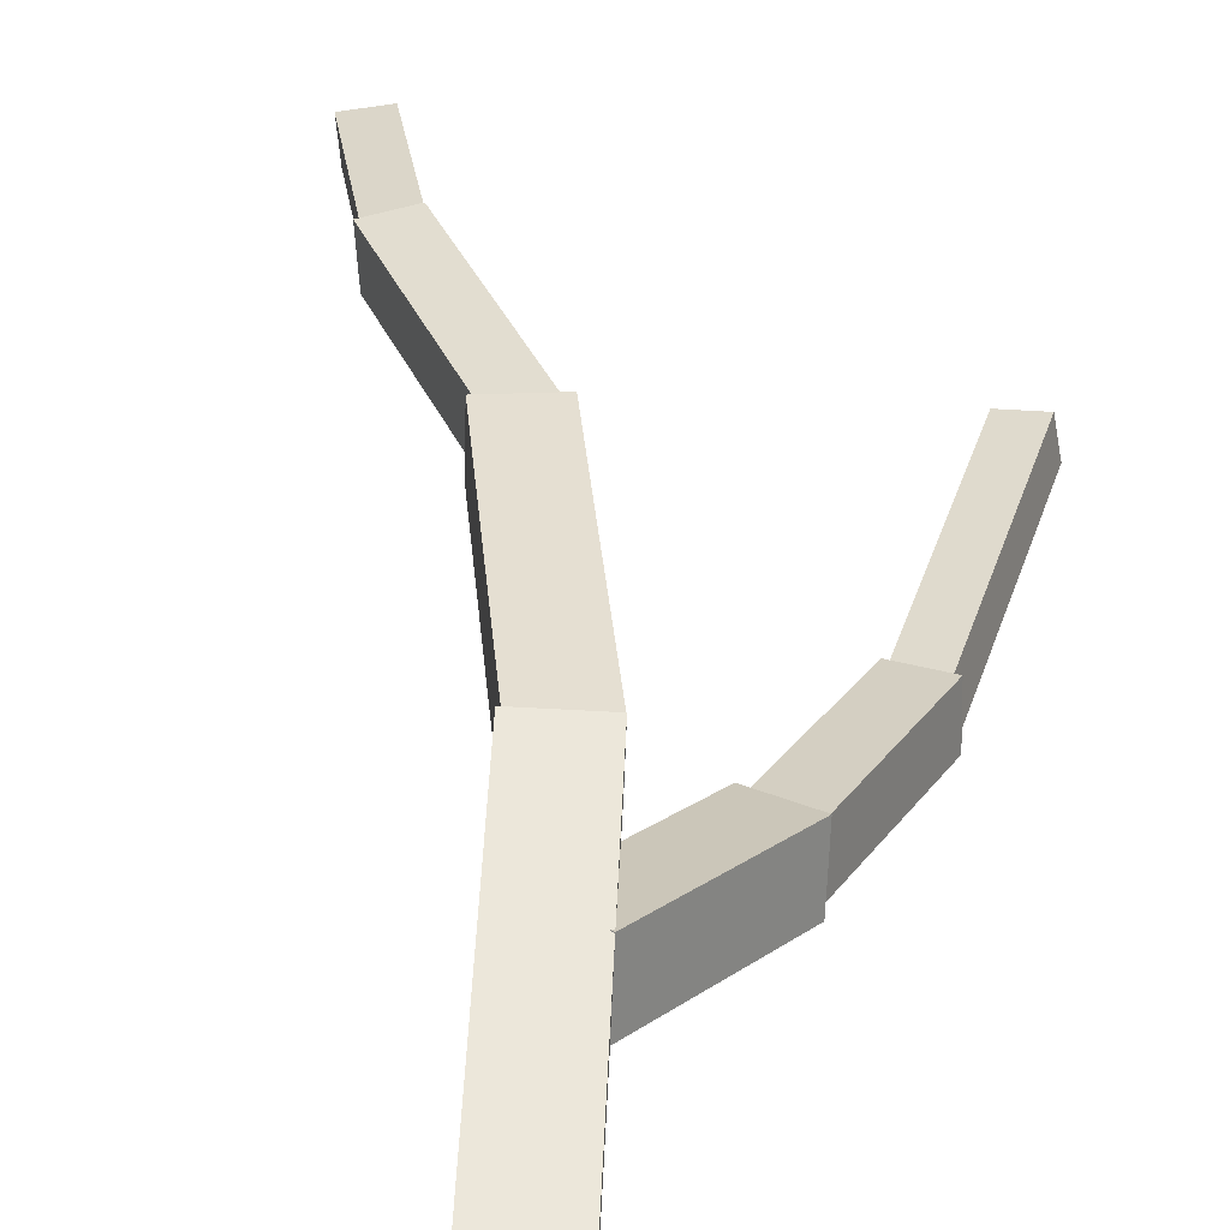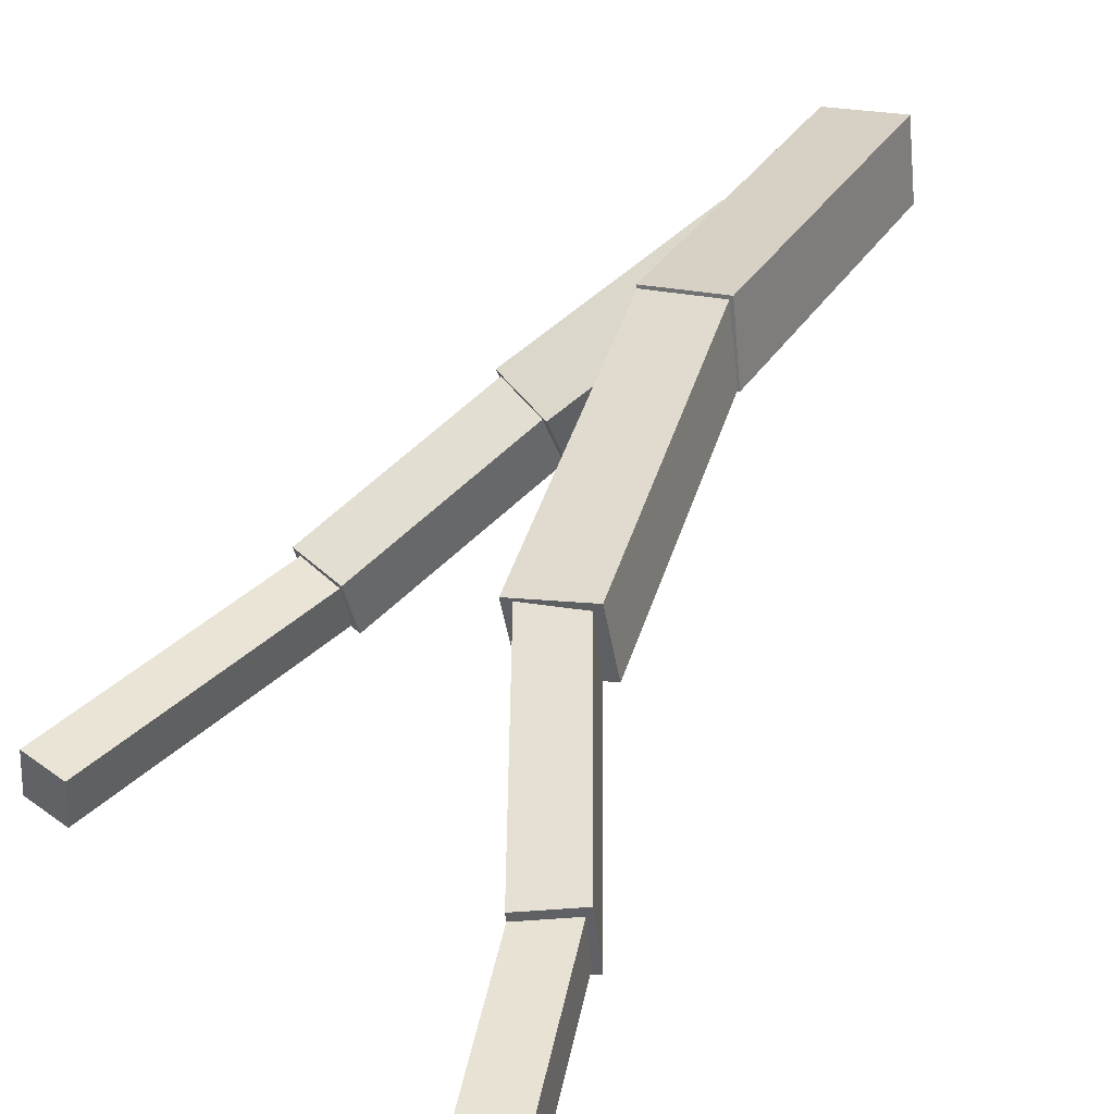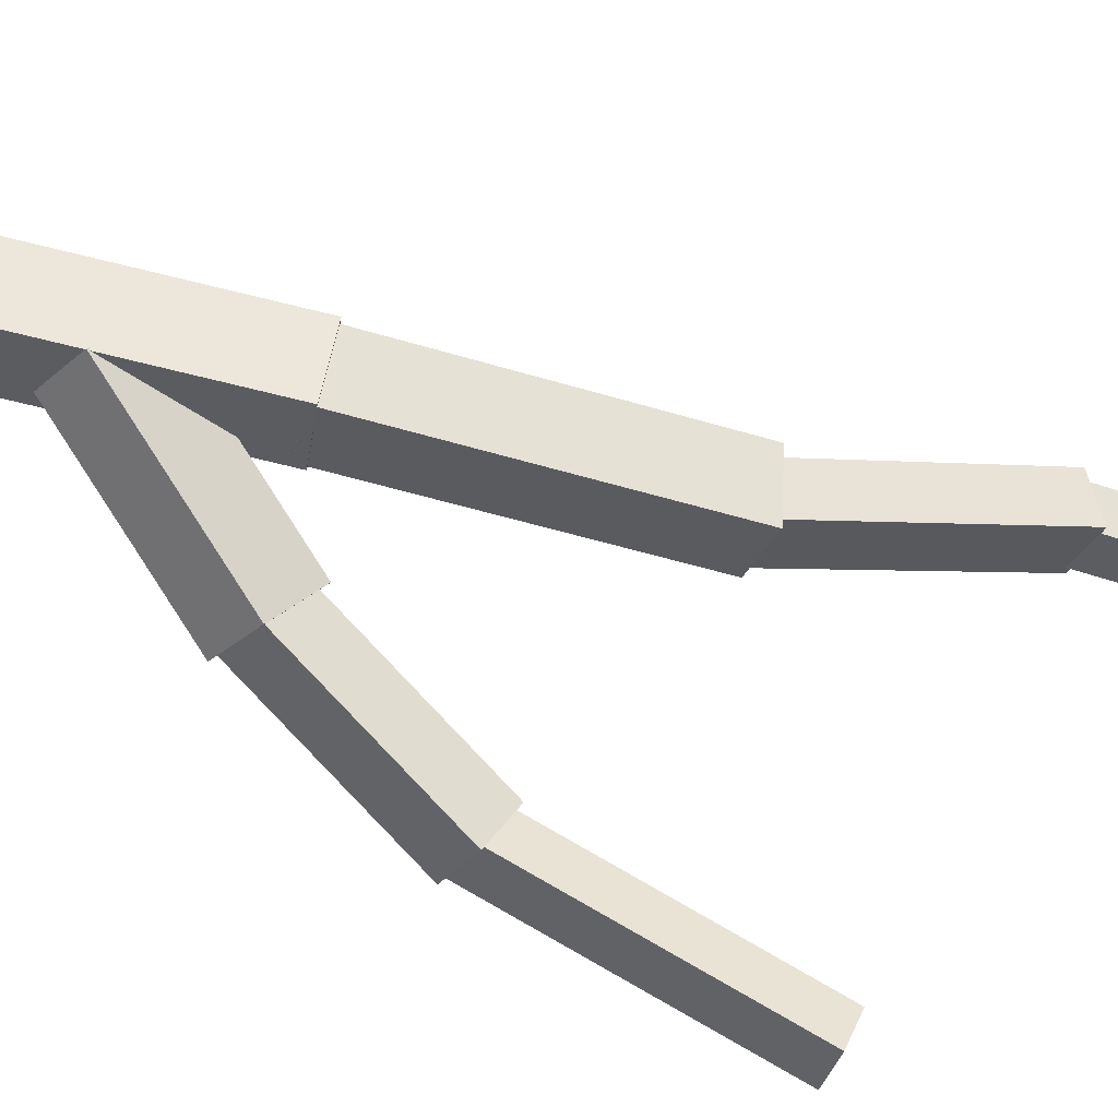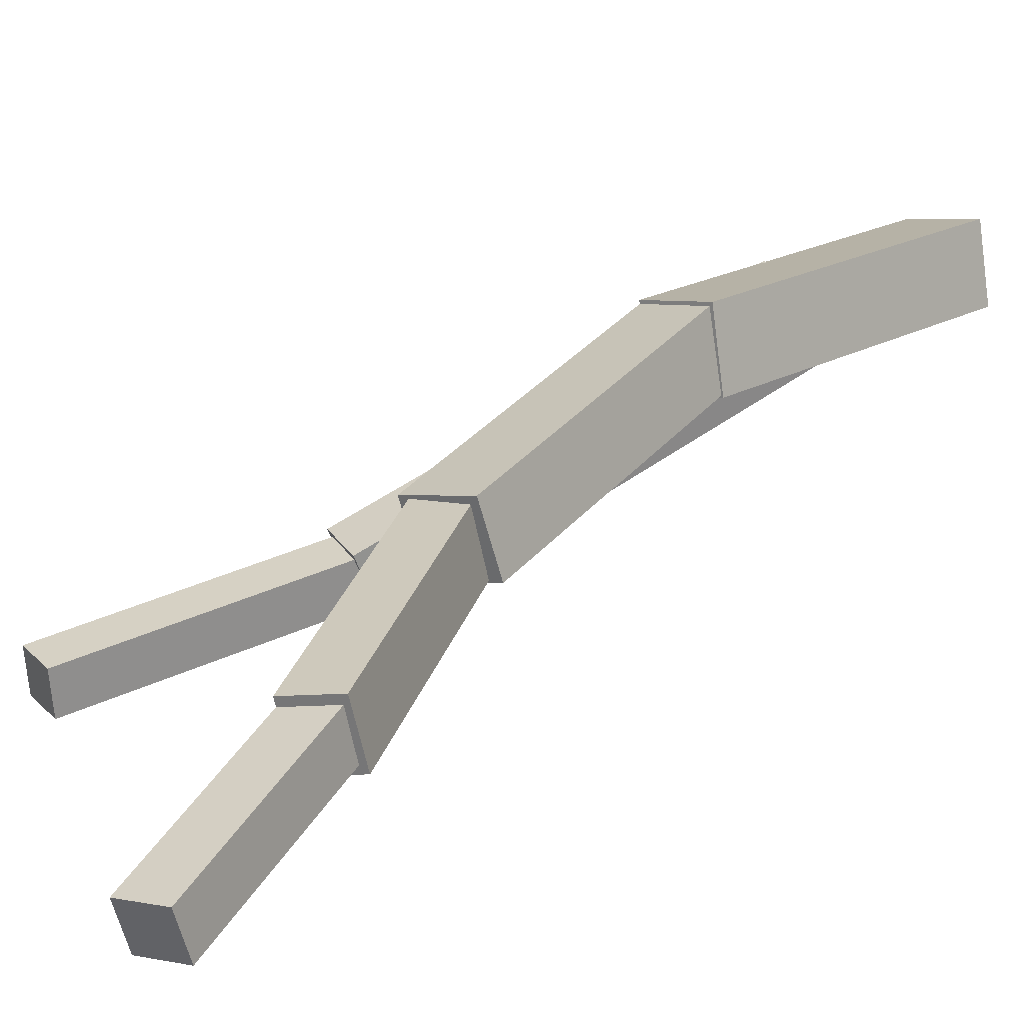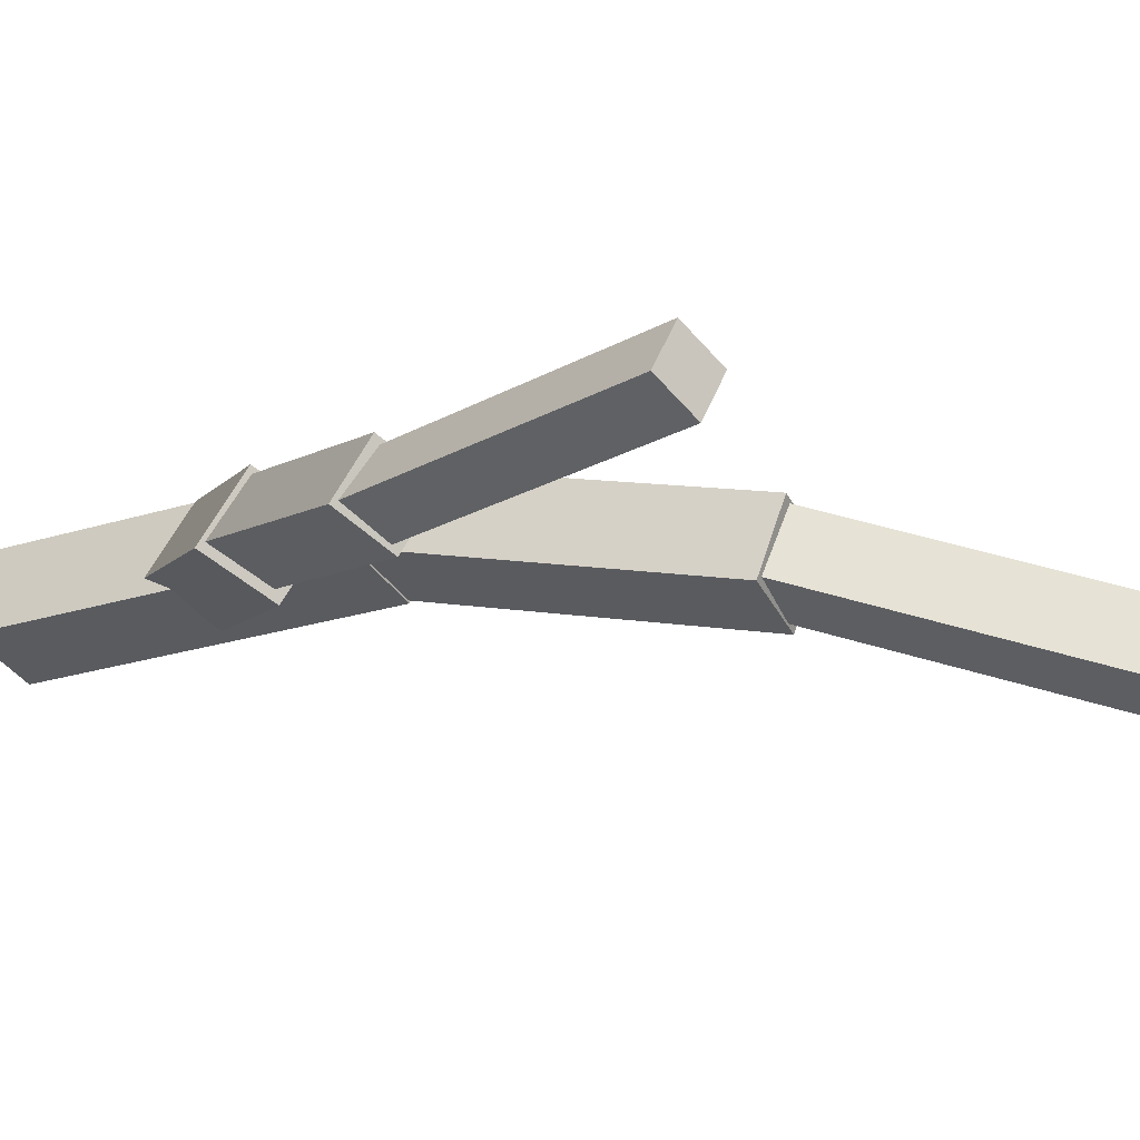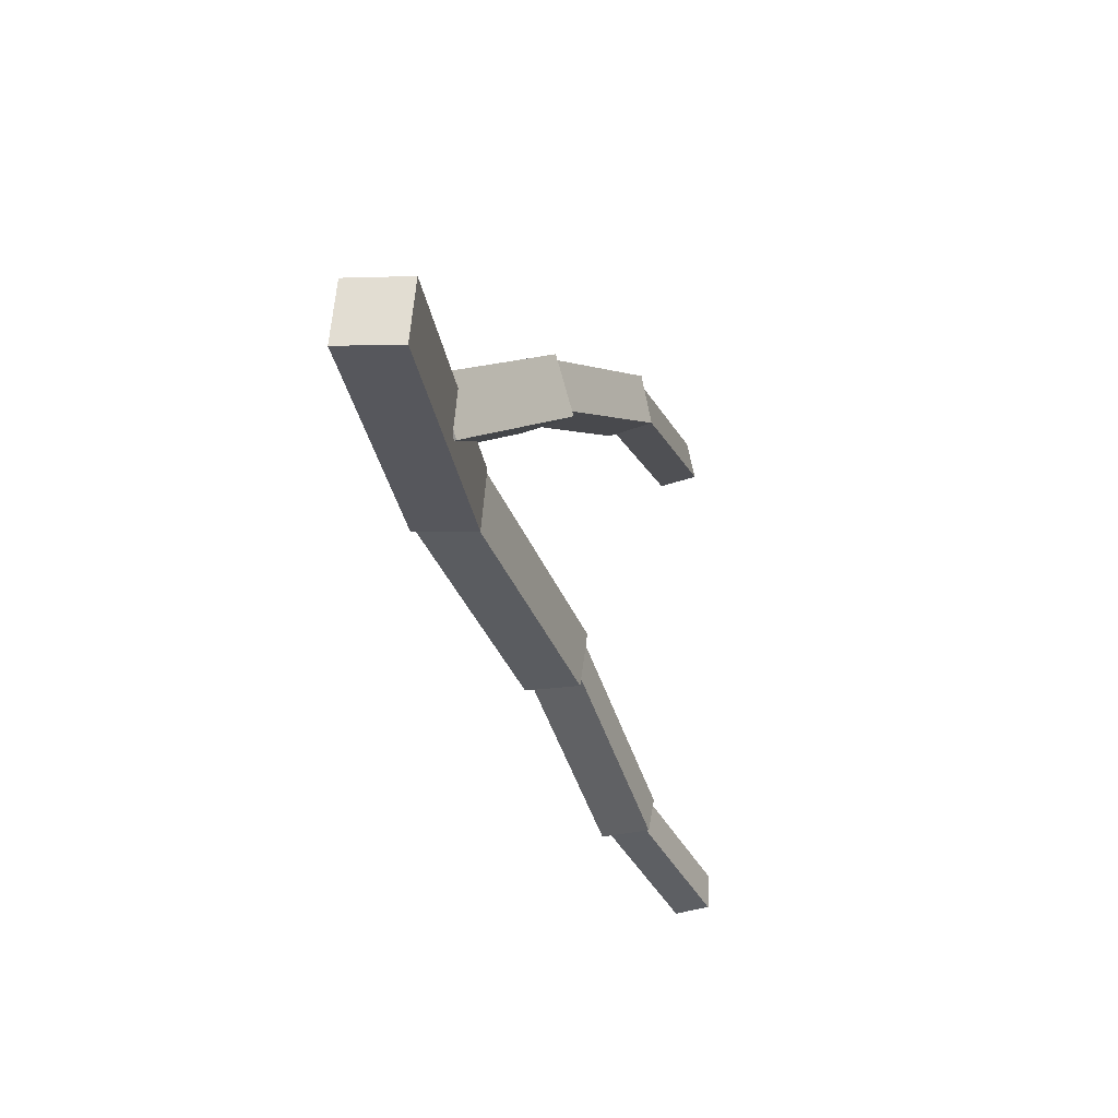
<metadata>
{"format":"obj","ext":"obj","renderer":"f3d","projection":"perspective","resolution":1024,"background":"white","views":[{"elev":58.5,"azim":7.6,"up":"+Y"},{"elev":20.6,"azim":-148.9,"up":"+Y"},{"elev":53.4,"azim":104.8,"up":"+Y"},{"elev":6.9,"azim":-131.0,"up":"+Y"},{"elev":-38.2,"azim":125.3,"up":"+Y"},{"elev":67.2,"azim":-86.3,"up":"+Z"}]}
</metadata>
<code>
o cube
v 1.095 0.3719 -1.048
v 1.263 0.1559 -1.889
v 1.126 0.2441 -1.009
v 1.294 0.02805 -1.85
v 1.132 0.1189 -1.905
v 0.9639 0.3349 -1.065
v 1.163 -0.008959 -1.866
v 0.9948 0.2071 -1.026
f 4 7 5 2
f 3 4 2 1
f 8 3 1 6
f 7 8 6 5
f 6 1 2 5
f 7 4 3 8
o cube
v 0.2835 0.5633 -1.512
v -0.1134 0.2557 -2.183
v 0.3016 0.3909 -1.443
v -0.09538 0.08328 -2.115
v -0.2549 0.2712 -2.107
v 0.1421 0.5788 -1.435
v -0.2368 0.09877 -2.038
v 0.1602 0.4064 -1.367
f 12 15 13 10
f 11 12 10 9
f 16 11 9 14
f 15 16 14 13
f 14 9 10 13
f 15 12 11 16
o cube
v 0.5305 0.9433 -0.5891
v 0.3085 0.5675 -1.525
v 0.5343 0.7464 -0.5109
v 0.3123 0.3707 -1.446
v 0.09403 0.5814 -1.479
v 0.316 0.9571 -0.5437
v 0.09784 0.3845 -1.401
v 0.3198 0.7602 -0.4656
f 20 23 21 18
f 19 20 18 17
f 24 19 17 22
f 23 24 22 21
f 22 17 18 21
f 23 20 19 24
o cube
v -0.08905 0.2697 -2.105
v -0.2691 -0.04138 -2.678
v -0.06962 0.1463 -2.044
v -0.2496 -0.1647 -2.617
v -0.4055 -0.04163 -2.635
v -0.2254 0.2694 -2.062
v -0.386 -0.165 -2.574
v -0.206 0.1461 -2.001
f 28 31 29 26
f 27 28 26 25
f 32 27 25 30
f 31 32 30 29
f 30 25 26 29
f 31 28 27 32
o cube
v 0.6246 1.125 0.4717
v 0.5304 0.9522 -0.5924
v 0.6237 0.8959 0.5091
v 0.5295 0.7228 -0.555
v 0.2989 0.9563 -0.5726
v 0.3931 1.129 0.4915
v 0.298 0.7269 -0.5352
v 0.3922 0.9001 0.5289
f 36 39 37 34
f 35 36 34 33
f 40 35 33 38
f 39 40 38 37
f 38 33 34 37
f 39 36 35 40
o cube
v 0.5724 1.032 -0.1226
v 0.906 0.692 -0.5805
v 0.5801 0.8637 0.008331
v 0.9138 0.5234 -0.4496
v 0.7217 0.6205 -0.6617
v 0.3881 0.9609 -0.2038
v 0.7295 0.4519 -0.5307
v 0.3958 0.7922 -0.07281
f 44 47 45 42
f 43 44 42 41
f 48 43 41 46
f 47 48 46 45
f 46 41 42 45
f 47 44 43 48
o cube
v 0.8641 0.7156 -0.5073
v 1.123 0.379 -1.09
v 0.8804 0.5685 -0.4151
v 1.14 0.2319 -0.9982
v 0.9615 0.3328 -1.136
v 0.7022 0.6694 -0.5526
v 0.9777 0.1857 -1.043
v 0.7185 0.5222 -0.4604
f 52 55 53 50
f 51 52 50 49
f 56 51 49 54
f 55 56 54 53
f 54 49 50 53
f 55 52 51 56

</code>
